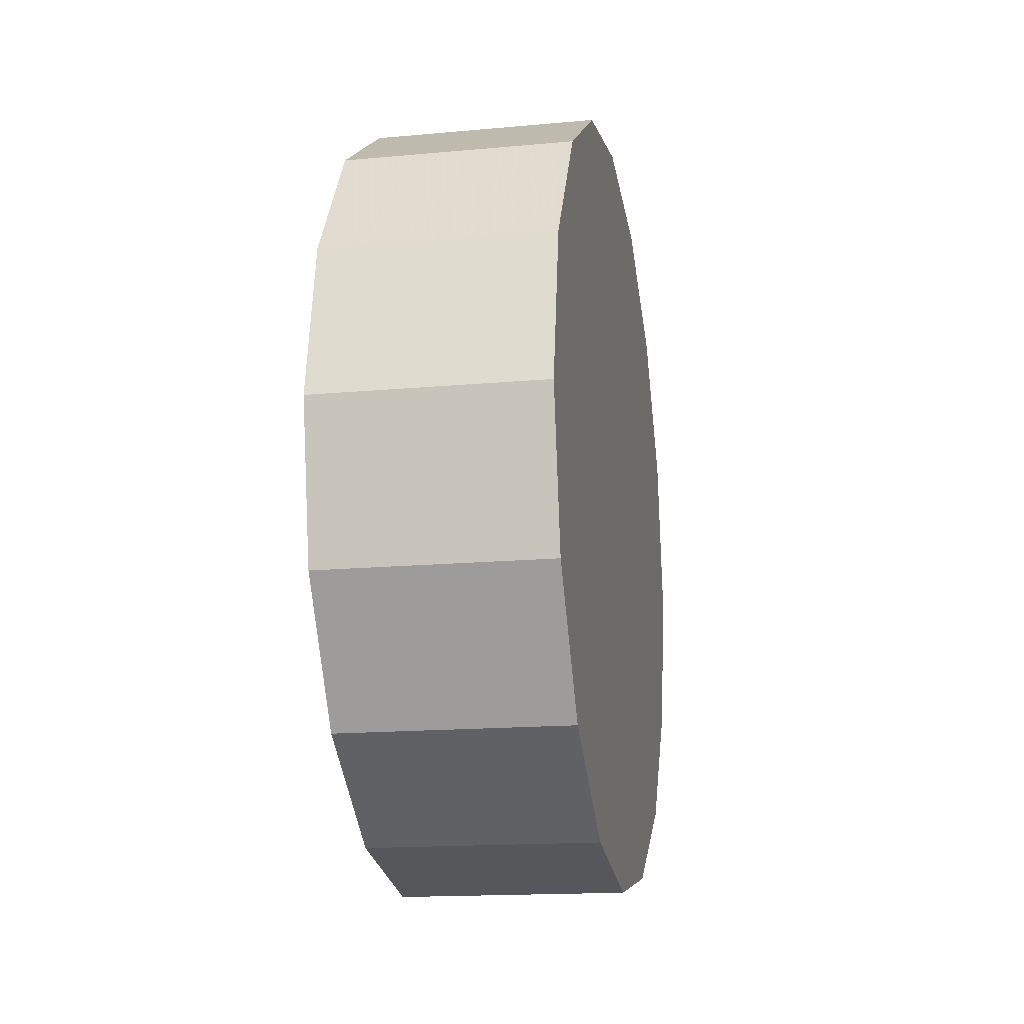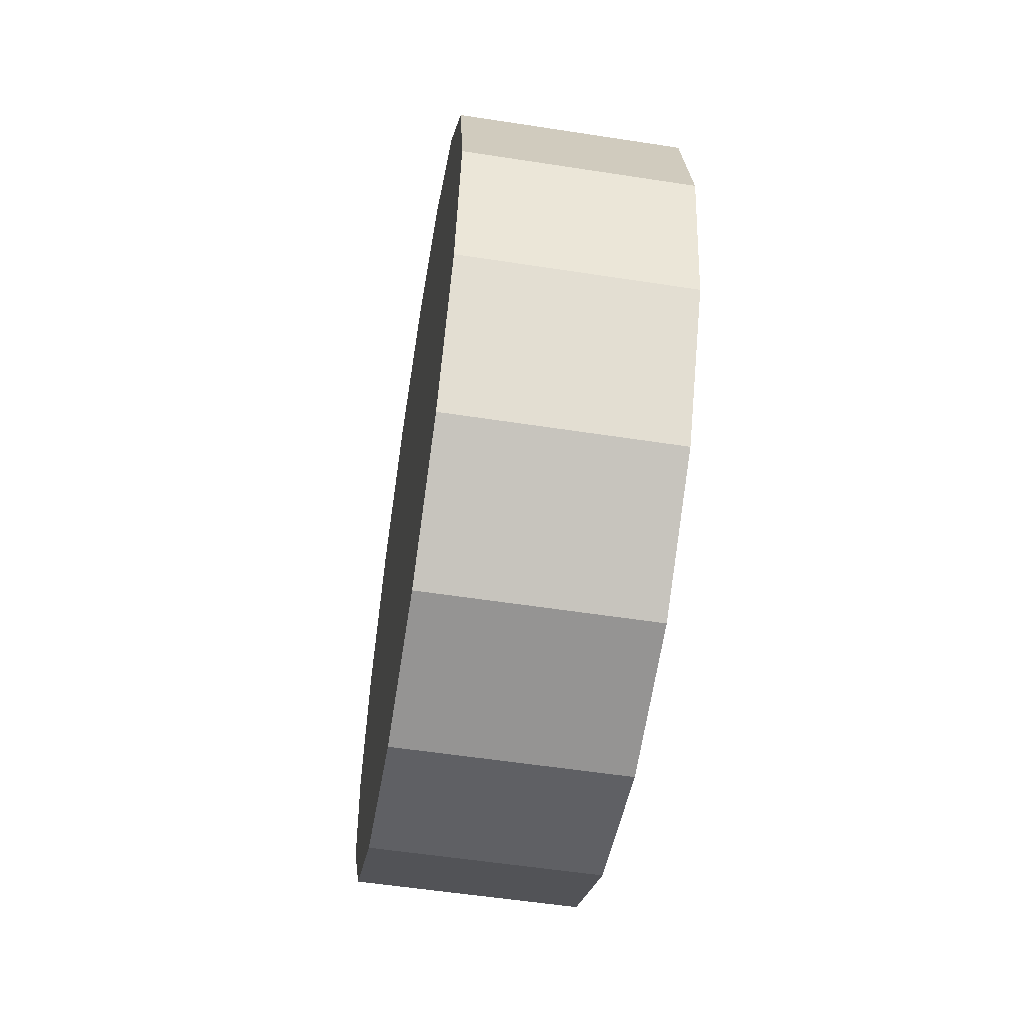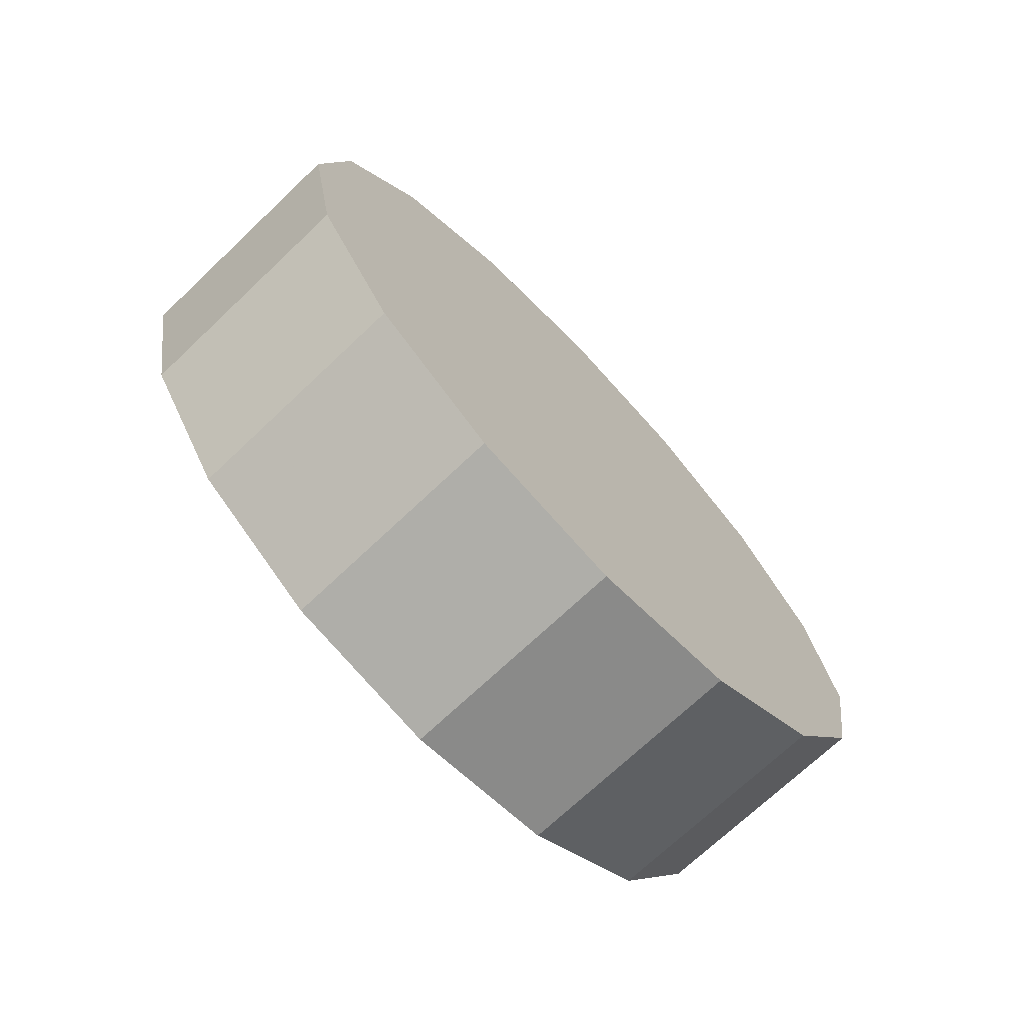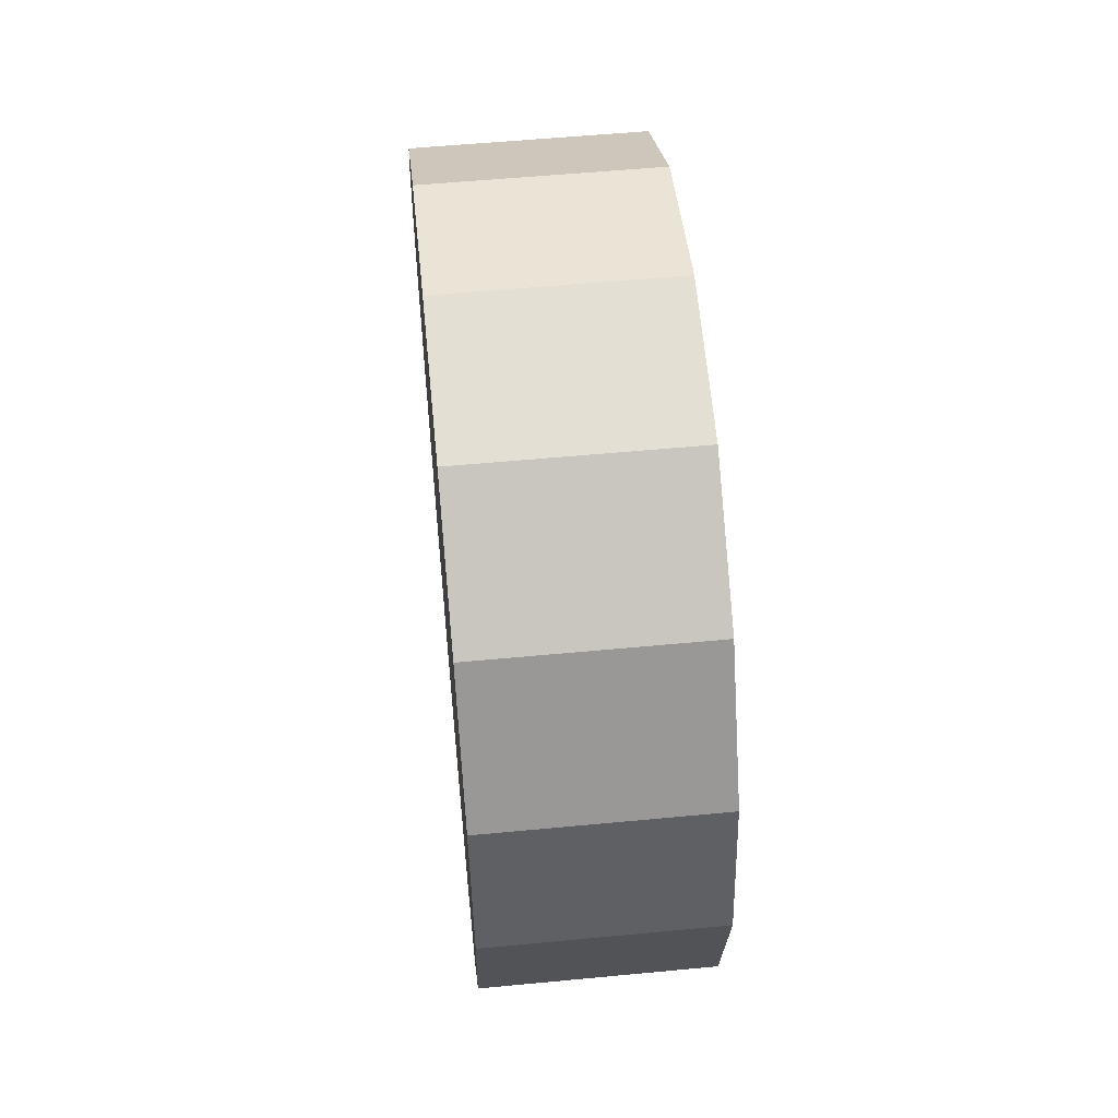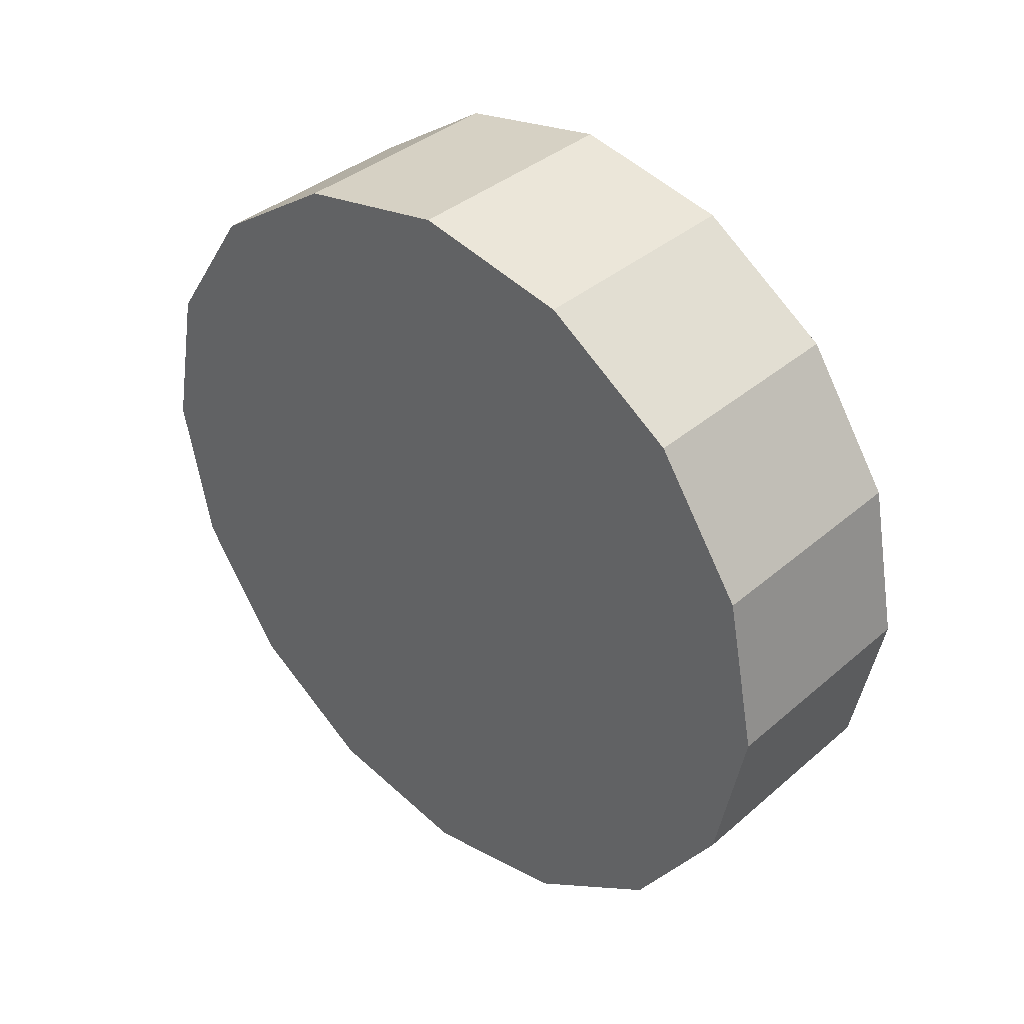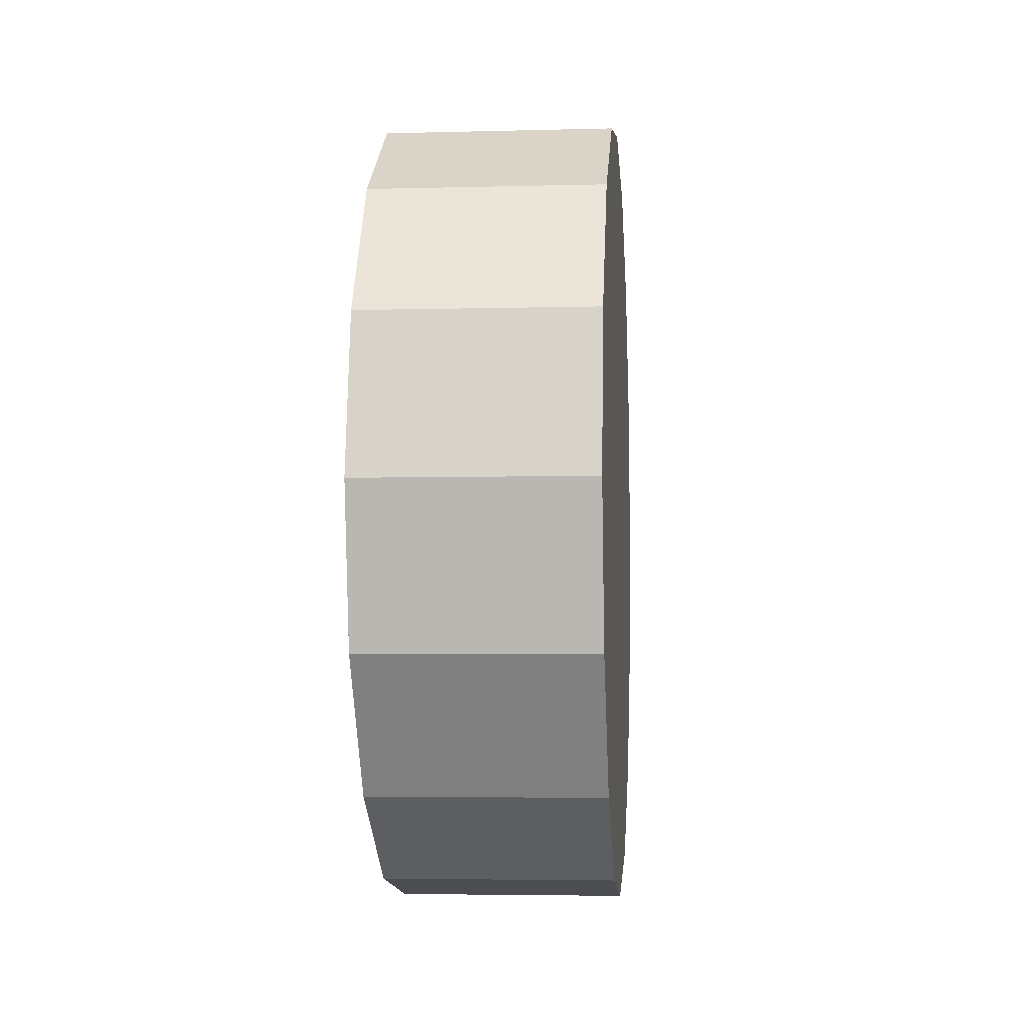
<metadata>
{"format":"obj","ext":"obj","renderer":"f3d","projection":"perspective","resolution":1024,"background":"white","views":[{"elev":-16.2,"azim":-169.3,"up":"+Z"},{"elev":-55.8,"azim":170.8,"up":"+Z"},{"elev":-71.2,"azim":-136.5,"up":"+Y"},{"elev":55.7,"azim":-5.7,"up":"+Y"},{"elev":37.8,"azim":-47.4,"up":"+Y"},{"elev":-4.4,"azim":4.9,"up":"+Z"}]}
</metadata>
<code>
v 0.2285 3.193 -2.632
v 0.2285 3.218 -2.637
v 0.2285 3.239 -2.652
v 0.2285 3.254 -2.673
v 0.2285 3.259 -2.698
v 0.2285 3.254 -2.724
v 0.2285 3.239 -2.745
v 0.2285 3.218 -2.759
v 0.2285 3.193 -2.764
v 0.2285 3.167 -2.759
v 0.2285 3.146 -2.745
v 0.2285 3.132 -2.724
v 0.2285 3.127 -2.698
v 0.2285 3.132 -2.673
v 0.2285 3.146 -2.652
v 0.2285 3.167 -2.637
v 0.2285 3.193 -2.698
v 0.2285 3.193 -2.698
v 0.2285 3.193 -2.698
v 0.2285 3.193 -2.698
v 0.2285 3.193 -2.698
v 0.2285 3.193 -2.698
v 0.2285 3.193 -2.698
v 0.2285 3.193 -2.698
v 0.2285 3.193 -2.698
v 0.2285 3.193 -2.698
v 0.2285 3.193 -2.698
v 0.2285 3.193 -2.698
v 0.2285 3.193 -2.698
v 0.2285 3.193 -2.698
v 0.2285 3.193 -2.698
v 0.2285 3.193 -2.698
v 0.1914 3.193 -2.632
v 0.1914 3.218 -2.637
v 0.1914 3.239 -2.652
v 0.1914 3.254 -2.673
v 0.1914 3.259 -2.698
v 0.1914 3.254 -2.724
v 0.1914 3.239 -2.745
v 0.1914 3.218 -2.759
v 0.1914 3.193 -2.764
v 0.1914 3.167 -2.759
v 0.1914 3.146 -2.745
v 0.1914 3.132 -2.724
v 0.1914 3.127 -2.698
v 0.1914 3.132 -2.673
v 0.1914 3.146 -2.652
v 0.1914 3.167 -2.637
v 0.1914 3.193 -2.698
v 0.1914 3.193 -2.698
v 0.1914 3.193 -2.698
v 0.1914 3.193 -2.698
v 0.1914 3.193 -2.698
v 0.1914 3.193 -2.698
v 0.1914 3.193 -2.698
v 0.1914 3.193 -2.698
v 0.1914 3.193 -2.698
v 0.1914 3.193 -2.698
v 0.1914 3.193 -2.698
v 0.1914 3.193 -2.698
v 0.1914 3.193 -2.698
v 0.1914 3.193 -2.698
v 0.1914 3.193 -2.698
v 0.1914 3.193 -2.698
f 33 34 49
f 49 34 50
f 34 35 50
f 50 35 51
f 35 36 51
f 51 36 52
f 36 37 52
f 52 37 53
f 37 38 53
f 53 38 54
f 38 39 54
f 54 39 55
f 39 40 55
f 55 40 56
f 40 41 56
f 56 41 57
f 41 42 57
f 57 42 58
f 42 43 58
f 58 43 59
f 43 44 59
f 59 44 60
f 44 45 60
f 60 45 61
f 45 46 61
f 61 46 62
f 46 47 62
f 62 47 63
f 47 48 63
f 63 48 64
f 48 33 64
f 64 33 49
f 2 1 17
f 2 17 18
f 3 2 18
f 3 18 19
f 4 3 19
f 4 19 20
f 5 4 20
f 5 20 21
f 6 5 21
f 6 21 22
f 7 6 22
f 7 22 23
f 8 7 23
f 8 23 24
f 9 8 24
f 9 24 25
f 10 9 25
f 10 25 26
f 11 10 26
f 11 26 27
f 12 11 27
f 12 27 28
f 13 12 28
f 13 28 29
f 14 13 29
f 14 29 30
f 15 14 30
f 15 30 31
f 16 15 31
f 16 31 32
f 1 16 32
f 1 32 17
f 49 50 17
f 17 50 18
f 50 51 18
f 18 51 19
f 51 52 19
f 19 52 20
f 52 53 20
f 20 53 21
f 53 54 21
f 21 54 22
f 54 55 22
f 22 55 23
f 55 56 23
f 23 56 24
f 56 57 24
f 24 57 25
f 57 58 25
f 25 58 26
f 58 59 26
f 26 59 27
f 59 60 27
f 27 60 28
f 60 61 28
f 28 61 29
f 61 62 29
f 29 62 30
f 62 63 30
f 30 63 31
f 63 64 31
f 31 64 32
f 64 49 32
f 32 49 17
f 1 2 33
f 33 2 34
f 2 3 34
f 34 3 35
f 3 4 35
f 35 4 36
f 4 5 36
f 36 5 37
f 5 6 37
f 37 6 38
f 6 7 38
f 38 7 39
f 7 8 39
f 39 8 40
f 8 9 40
f 40 9 41
f 9 10 41
f 41 10 42
f 10 11 42
f 42 11 43
f 11 12 43
f 43 12 44
f 12 13 44
f 44 13 45
f 13 14 45
f 45 14 46
f 14 15 46
f 46 15 47
f 15 16 47
f 47 16 48
f 16 1 48
f 48 1 33

</code>
